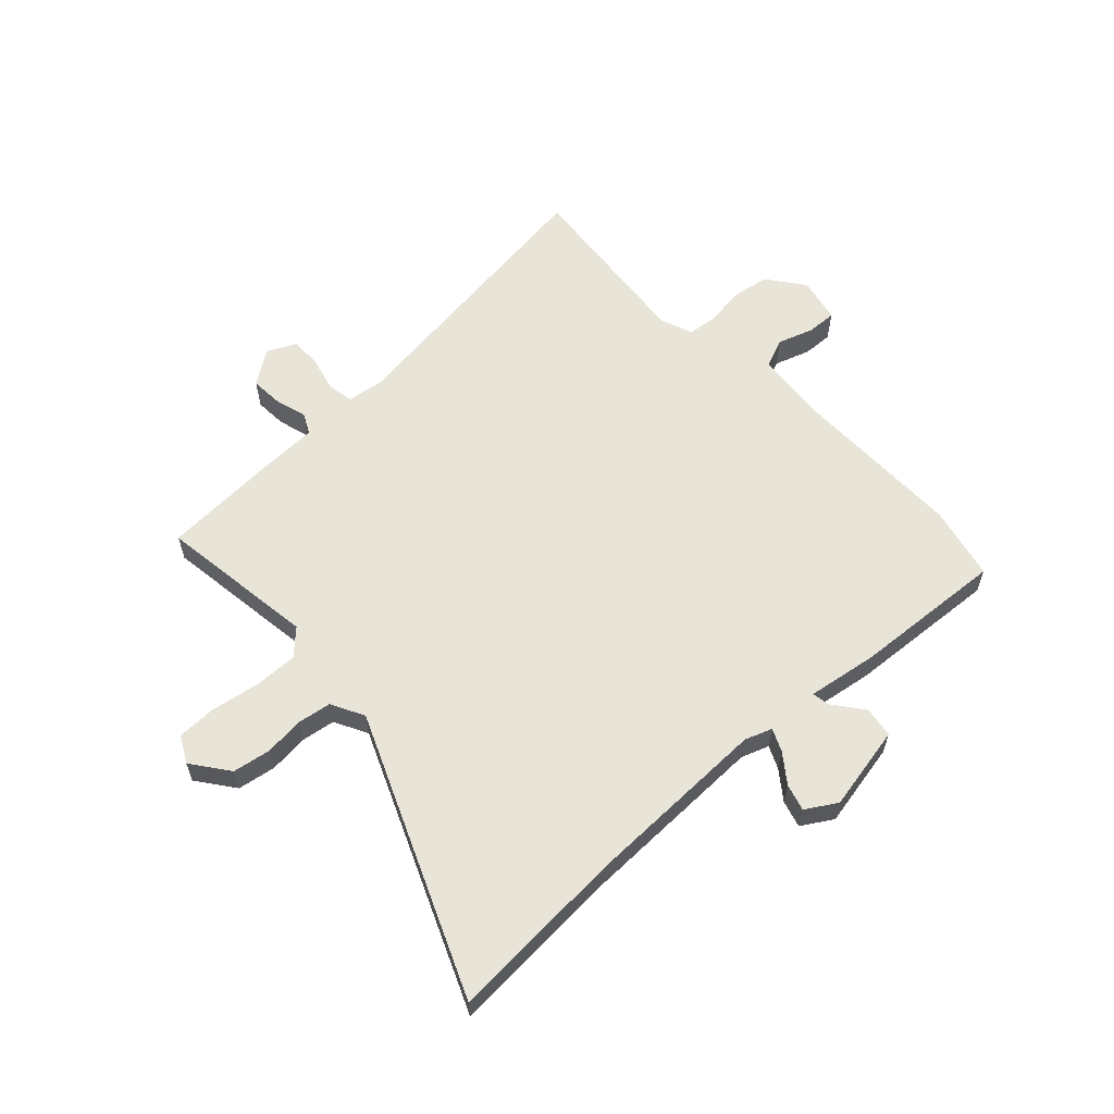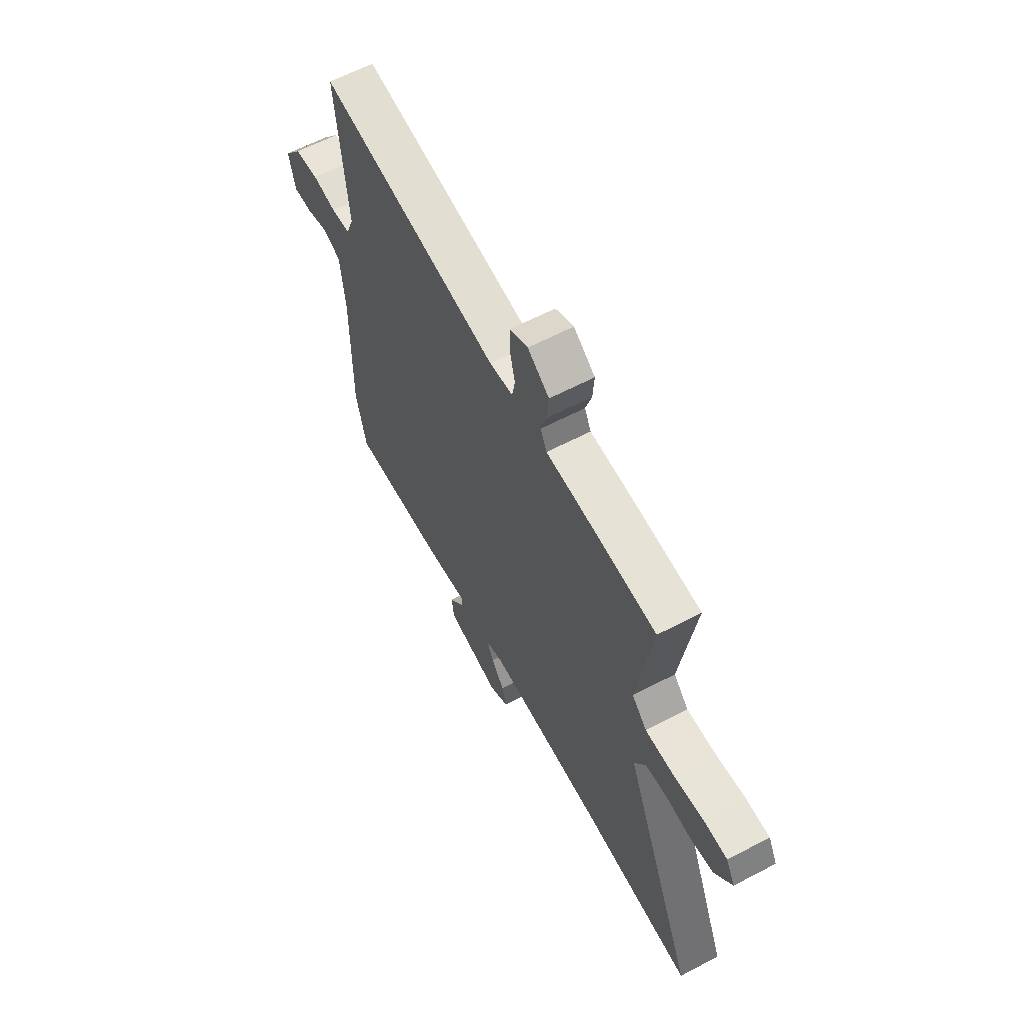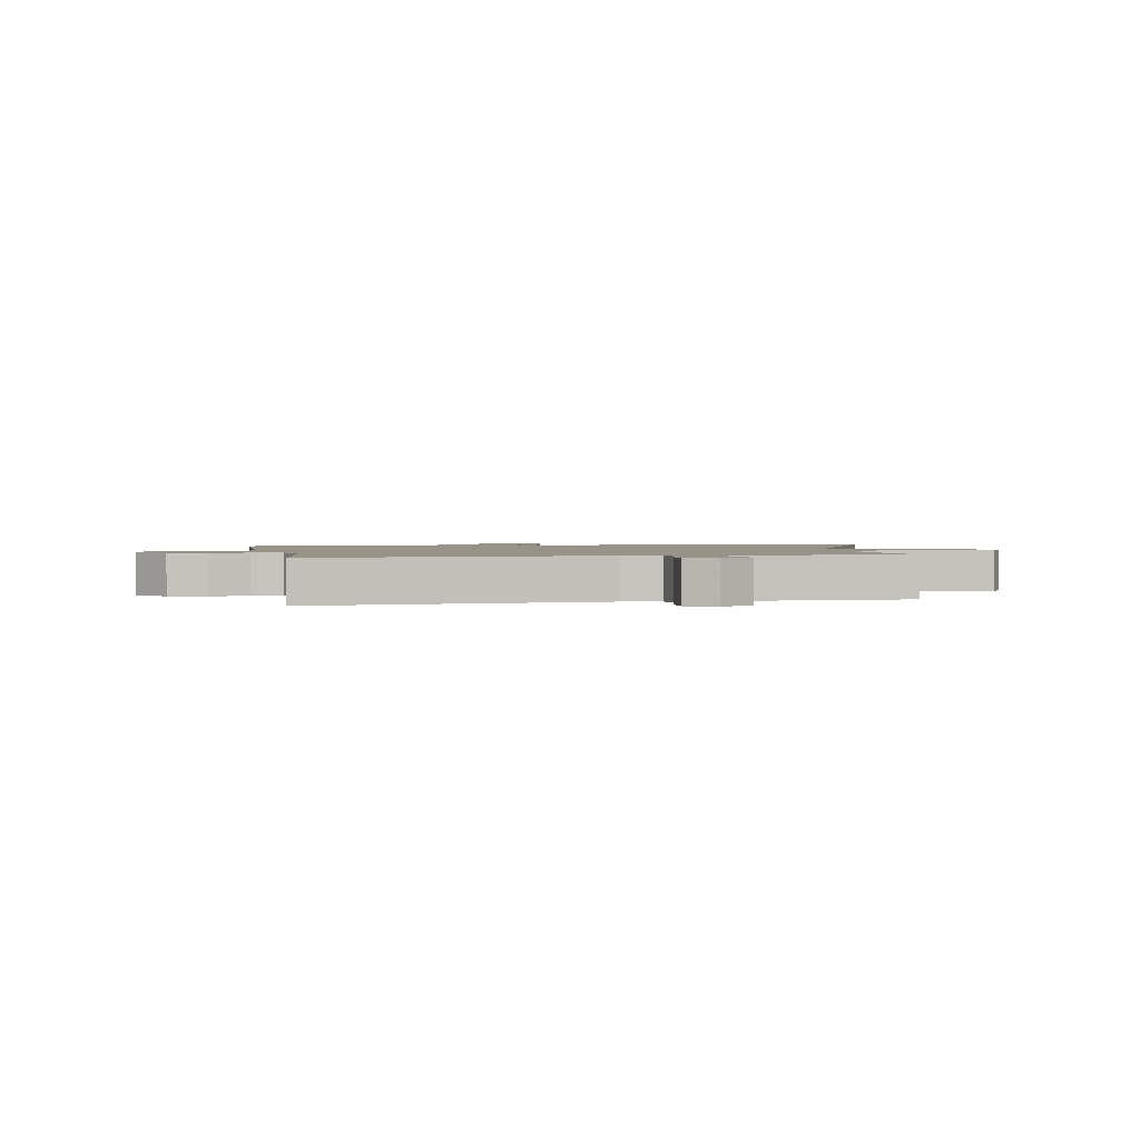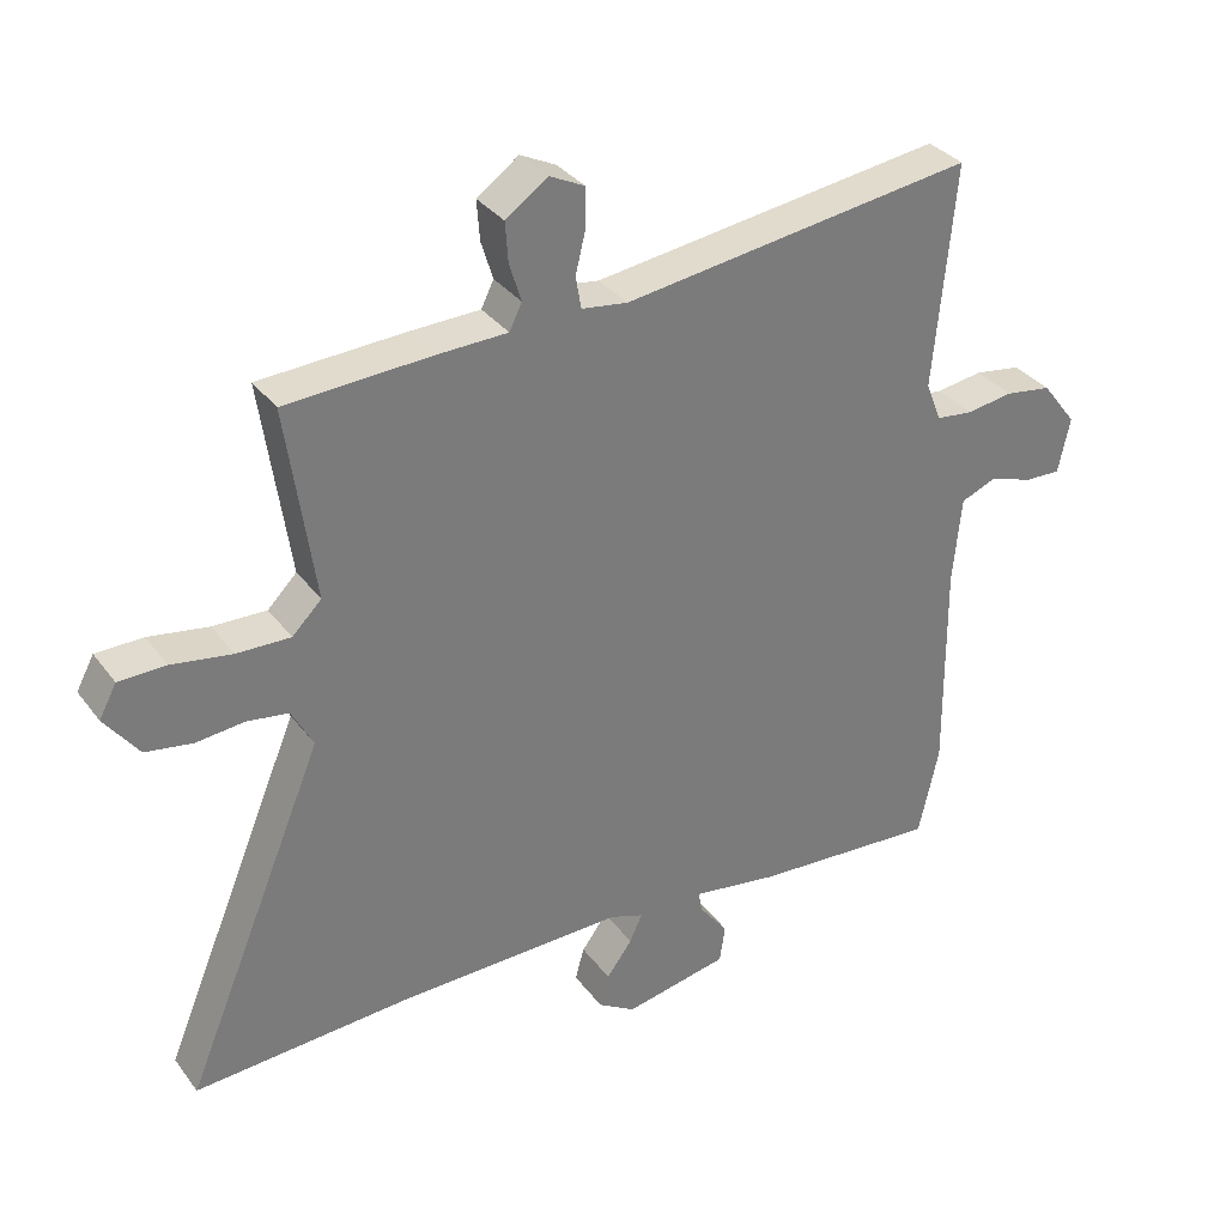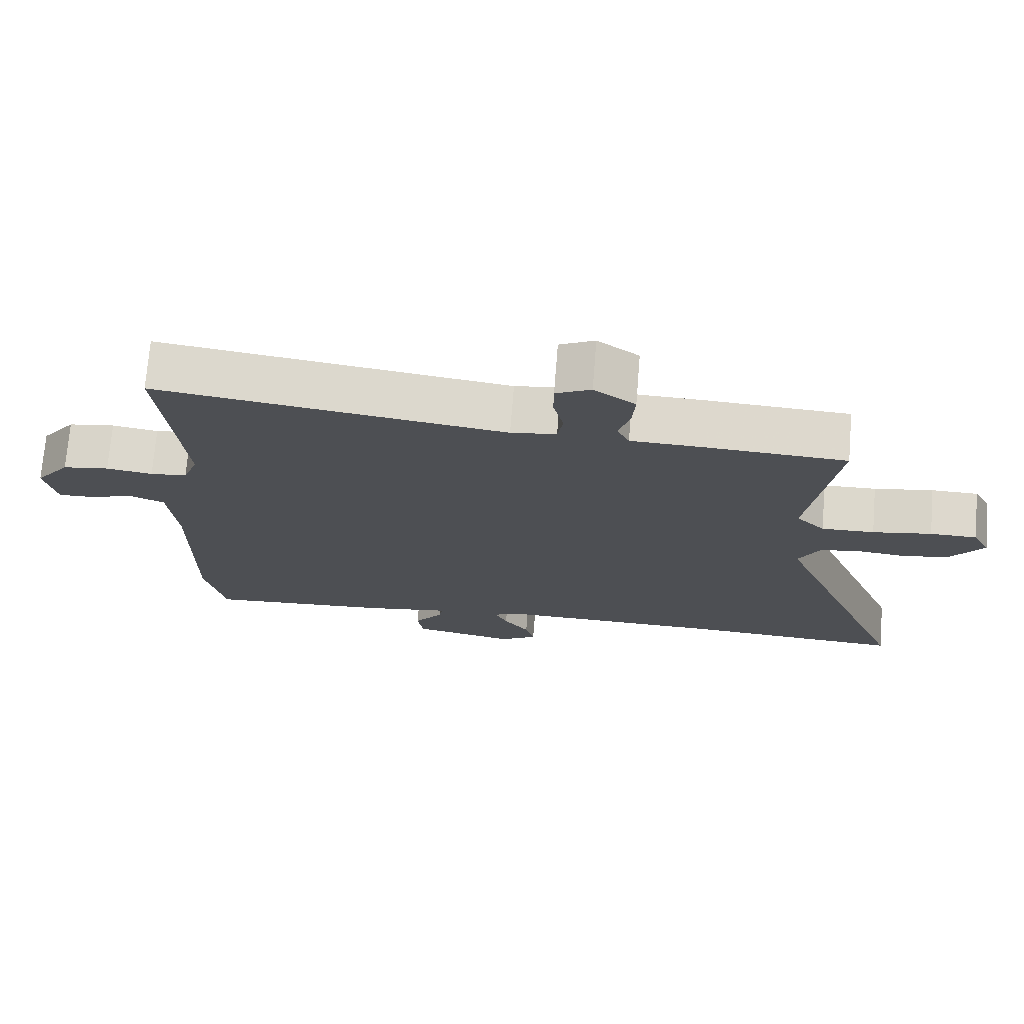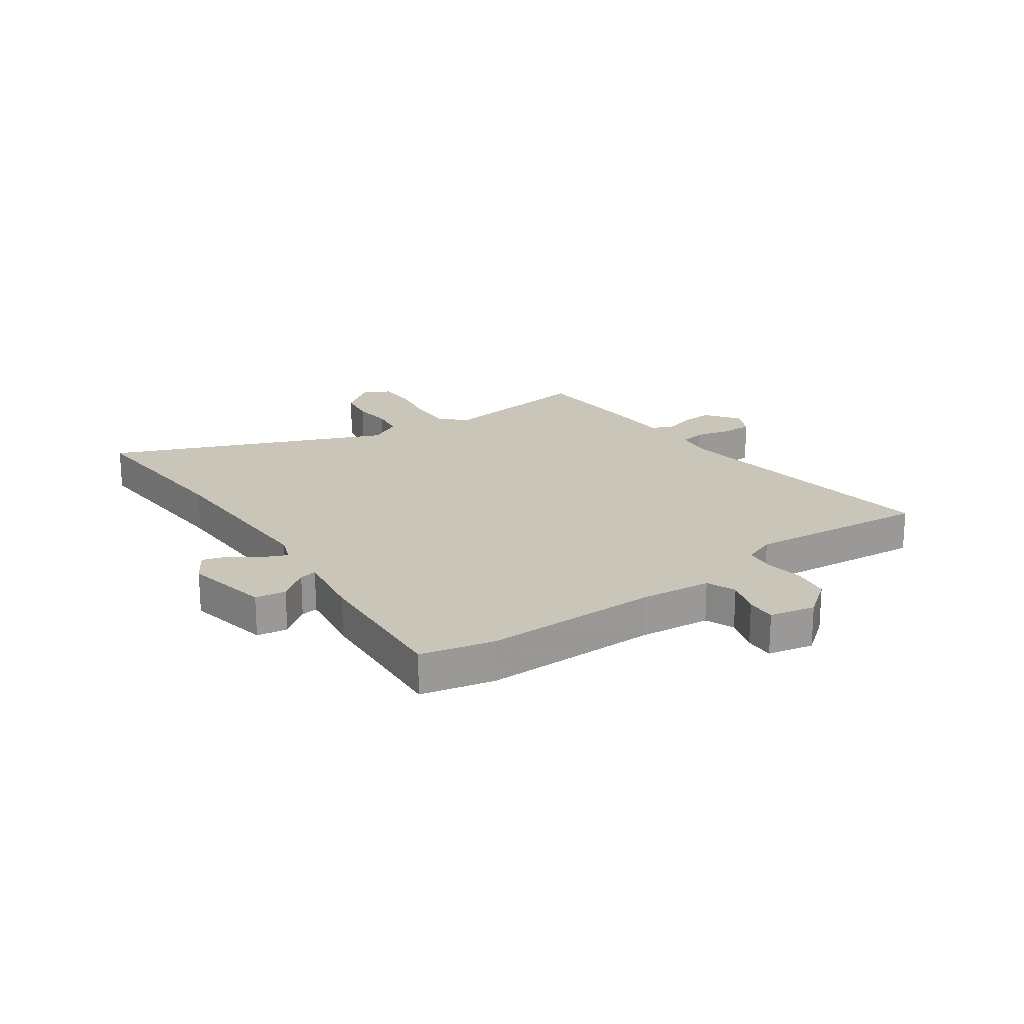
<metadata>
{"format":"obj","ext":"obj","renderer":"f3d","projection":"perspective","resolution":1024,"background":"white","views":[{"elev":60.3,"azim":137.2,"up":"+Y"},{"elev":61.8,"azim":61.9,"up":"+Z"},{"elev":1.6,"azim":-9.2,"up":"+Y"},{"elev":33.3,"azim":149.0,"up":"+Z"},{"elev":72.4,"azim":4.6,"up":"+Z"},{"elev":20.6,"azim":-125.1,"up":"+Y"}]}
</metadata>
<code>
v -0.483 0.07 0.547
v 0.023 0.07 0.478
v 0.089 0.07 0.487
v 0.097 0.07 0.533
v 0.082 0.07 0.595
v 0.082 0.07 0.649
v 0.133 0.07 0.674
v 0.193 0.07 0.631
v 0.189 0.07 0.574
v 0.172 0.07 0.519
v 0.19 0.07 0.482
v 0.293 0.07 0.479
v 0.5 0.07 0.468
v 0.46 0.07 0.189
v 0.502 0.07 0.147
v 0.579 0.07 0.149
v 0.665 0.07 0.163
v 0.733 0.07 0.162
v 0.758 0.07 0.115
v 0.709 0.07 0.05
v 0.642 0.07 0.039
v 0.572 0.07 0.046
v 0.513 0.07 0.037
v 0.482 0.07 -0.021
v 0.686 0.07 -0.511
v 0.371 0.07 -0.492
v 0.045 0.07 -0.486
v -0.003 0.07 -0.503
v 0.015 0.07 -0.543
v 0.052 0.07 -0.593
v 0.065 0.07 -0.64
v 0.011 0.07 -0.673
v -0.139 0.07 -0.643
v -0.147 0.07 -0.589
v -0.105 0.07 -0.535
v -0.1 0.07 -0.505
v -0.224 0.07 -0.524
v -0.491 0.07 -0.542
v -0.52 0.07 -0.412
v -0.517 0.07 -0.104
v -0.529 0.07 0.021
v -0.58 0.07 0.042
v -0.643 0.07 0.021
v -0.695 0.07 0.019
v -0.712 0.07 0.099
v -0.662 0.07 0.164
v -0.595 0.07 0.174
v -0.528 0.07 0.164
v -0.475 0.07 0.17
v -0.453 0.07 0.227
v -0.483 0 0.547
v 0.023 0 0.478
v 0.089 0 0.487
v 0.097 0 0.533
v 0.082 0 0.595
v 0.082 0 0.649
v 0.133 0 0.674
v 0.193 0 0.631
v 0.189 0 0.574
v 0.172 0 0.519
v 0.19 0 0.482
v 0.293 0 0.479
v 0.5 0 0.468
v 0.46 0 0.189
v 0.502 0 0.147
v 0.579 0 0.149
v 0.665 0 0.163
v 0.733 0 0.162
v 0.758 0 0.115
v 0.709 0 0.05
v 0.642 0 0.039
v 0.572 0 0.046
v 0.513 0 0.037
v 0.482 0 -0.021
v 0.686 0 -0.511
v 0.371 0 -0.492
v 0.045 0 -0.486
v -0.003 0 -0.503
v 0.015 0 -0.543
v 0.052 0 -0.593
v 0.065 0 -0.64
v 0.011 0 -0.673
v -0.139 0 -0.643
v -0.147 0 -0.589
v -0.105 0 -0.535
v -0.1 0 -0.505
v -0.224 0 -0.524
v -0.491 0 -0.542
v -0.52 0 -0.412
v -0.517 0 -0.104
v -0.529 0 0.021
v -0.58 0 0.042
v -0.643 0 0.021
v -0.695 0 0.019
v -0.712 0 0.099
v -0.662 0 0.164
v -0.595 0 0.174
v -0.528 0 0.164
v -0.475 0 0.17
v -0.453 0 0.227
f 45 46 47 48
f 45 48 49
f 42 43 44 45
f 41 42 45 49
f 40 41 49 50
f 36 37 38 39
f 36 39 40 50
f 32 33 34 35
f 32 35 36
f 29 30 31 32
f 28 29 32 36
f 27 28 36 50
f 24 25 26
f 24 26 27 50
f 19 20 21 22
f 19 22 23
f 16 17 18 19
f 15 16 19 23
f 14 15 23 24
f 11 12 13 14
f 7 8 9 10
f 5 6 7 10
f 4 5 10 11
f 3 4 11 14
f 24 50 1 2
f 2 3 14 24
f 98 97 96 95
f 99 98 95
f 95 94 93 92
f 99 95 92 91
f 100 99 91 90
f 89 88 87 86
f 100 90 89 86
f 85 84 83 82
f 86 85 82
f 82 81 80 79
f 86 82 79 78
f 100 86 78 77
f 76 75 74
f 100 77 76 74
f 72 71 70 69
f 73 72 69
f 69 68 67 66
f 73 69 66 65
f 74 73 65 64
f 64 63 62 61
f 60 59 58 57
f 60 57 56 55
f 61 60 55 54
f 64 61 54 53
f 52 51 100 74
f 74 64 53 52
f 1 51 52 2
f 2 52 53 3
f 3 53 54 4
f 4 54 55 5
f 5 55 56 6
f 6 56 57 7
f 7 57 58 8
f 8 58 59 9
f 9 59 60 10
f 10 60 61 11
f 11 61 62 12
f 12 62 63 13
f 13 63 64 14
f 14 64 65 15
f 15 65 66 16
f 16 66 67 17
f 17 67 68 18
f 18 68 69 19
f 19 69 70 20
f 20 70 71 21
f 21 71 72 22
f 22 72 73 23
f 23 73 74 24
f 24 74 75 25
f 25 75 76 26
f 26 76 77 27
f 27 77 78 28
f 28 78 79 29
f 29 79 80 30
f 30 80 81 31
f 31 81 82 32
f 32 82 83 33
f 33 83 84 34
f 34 84 85 35
f 35 85 86 36
f 36 86 87 37
f 37 87 88 38
f 38 88 89 39
f 39 89 90 40
f 40 90 91 41
f 41 91 92 42
f 42 92 93 43
f 43 93 94 44
f 44 94 95 45
f 45 95 96 46
f 46 96 97 47
f 47 97 98 48
f 48 98 99 49
f 49 99 100 50
f 50 100 51 1

</code>
